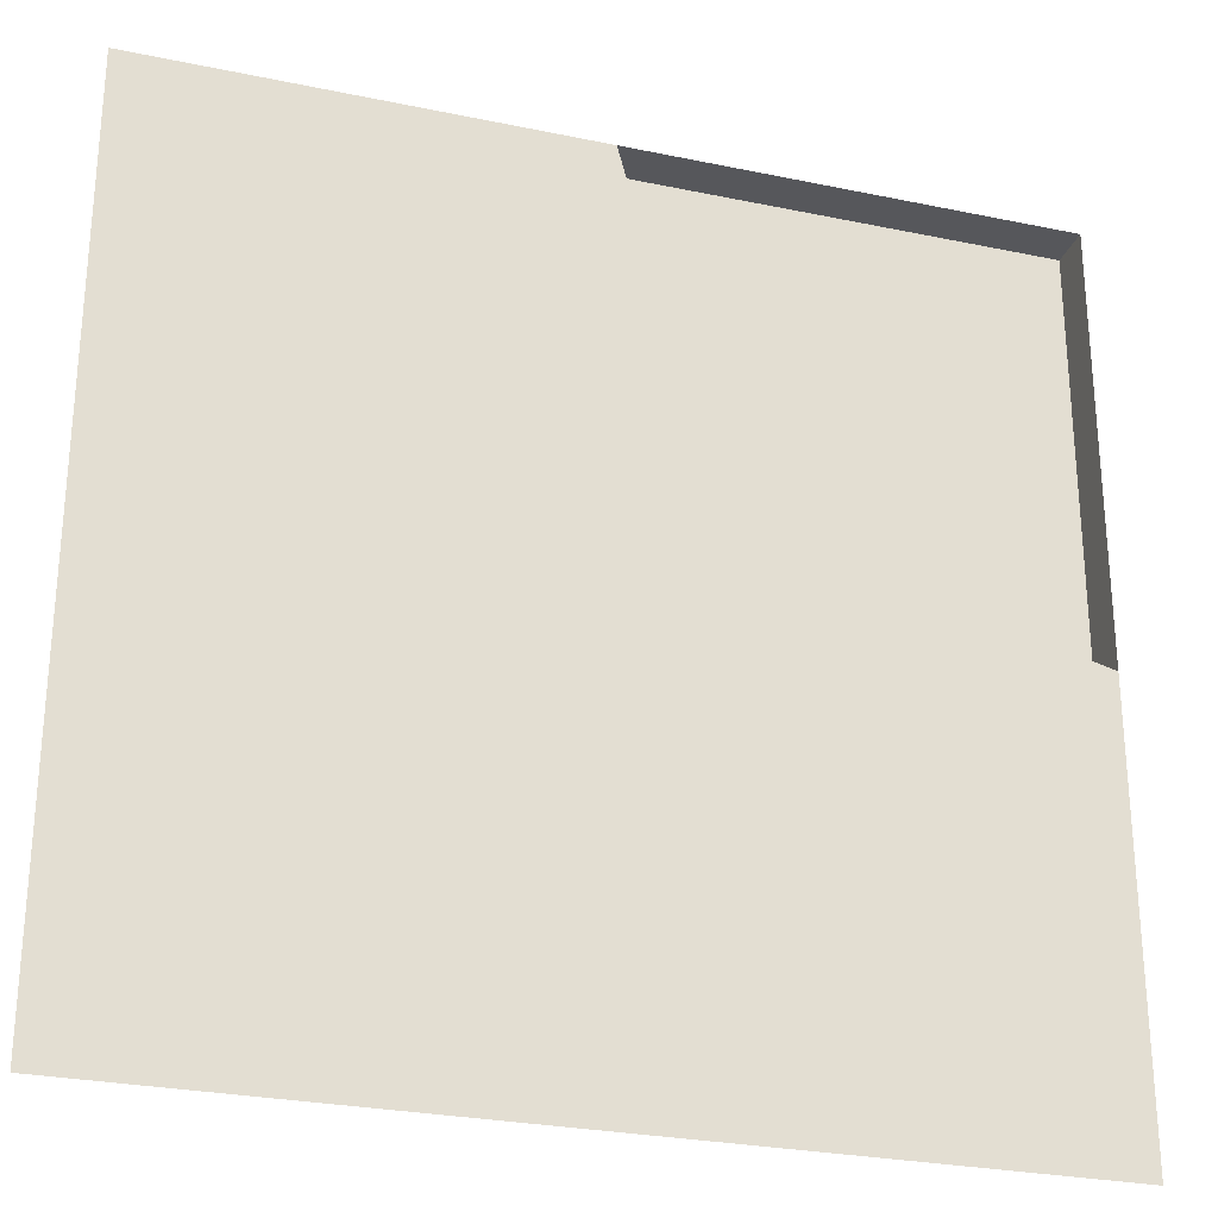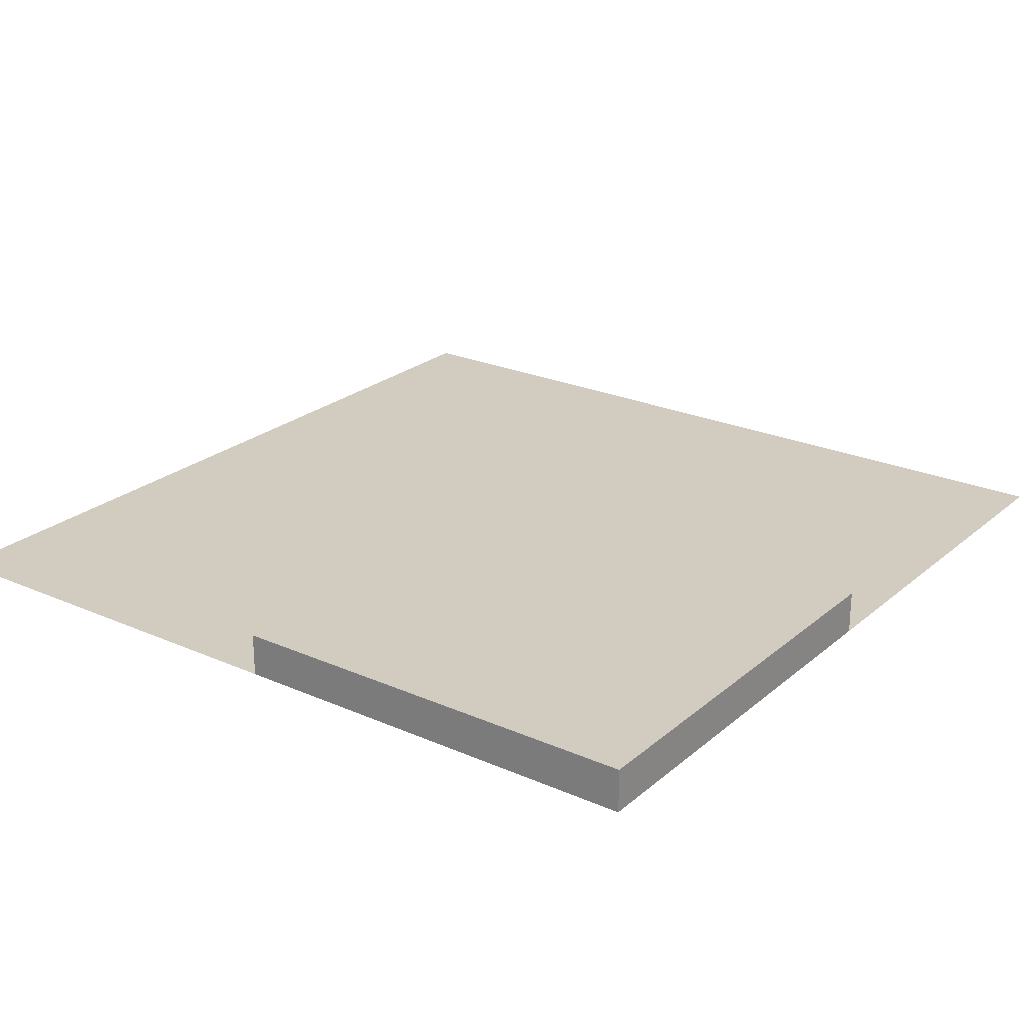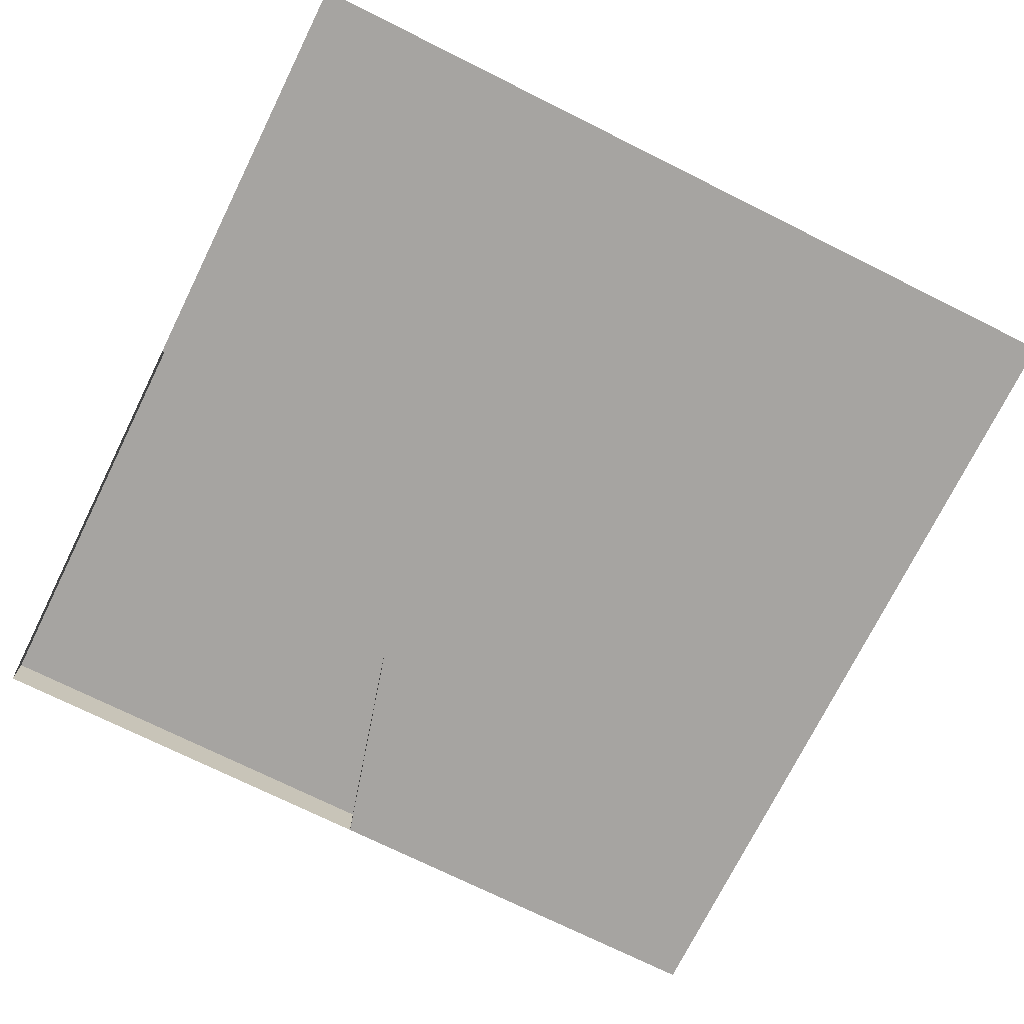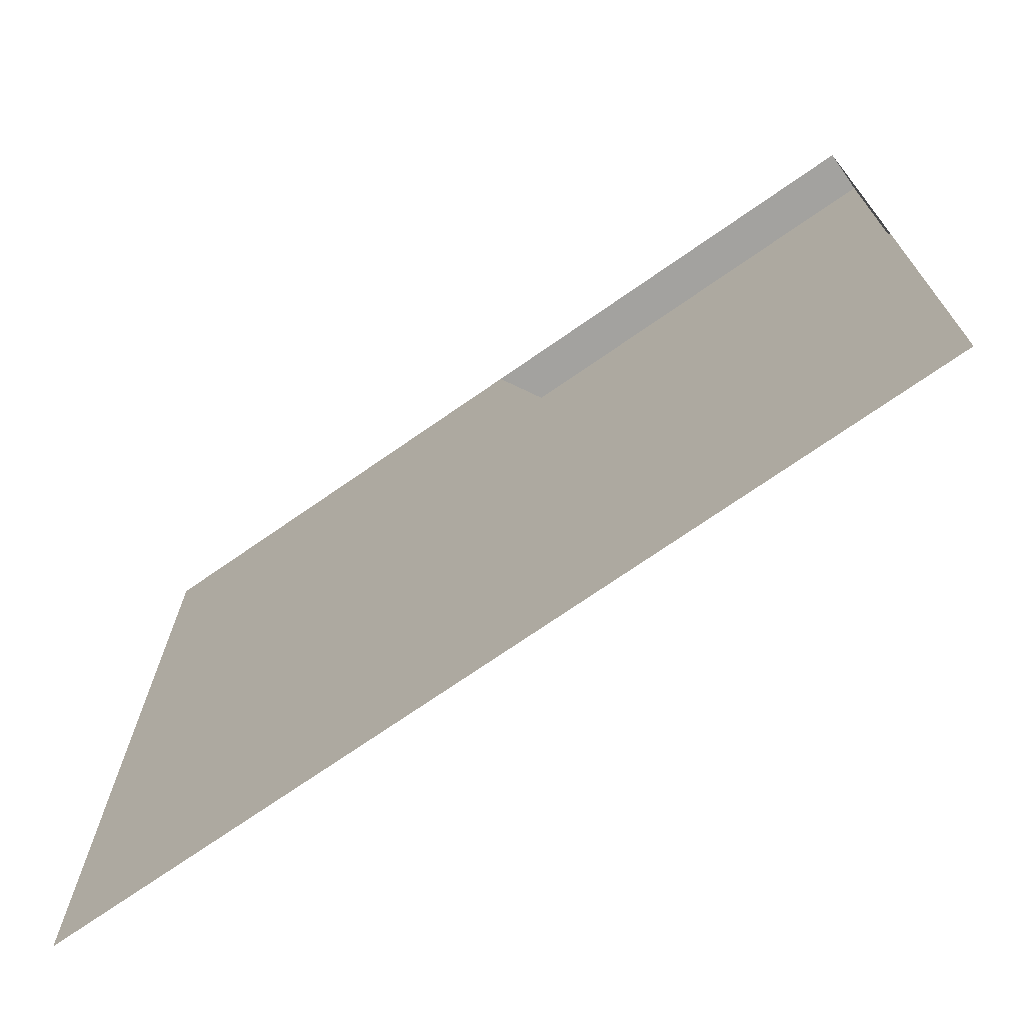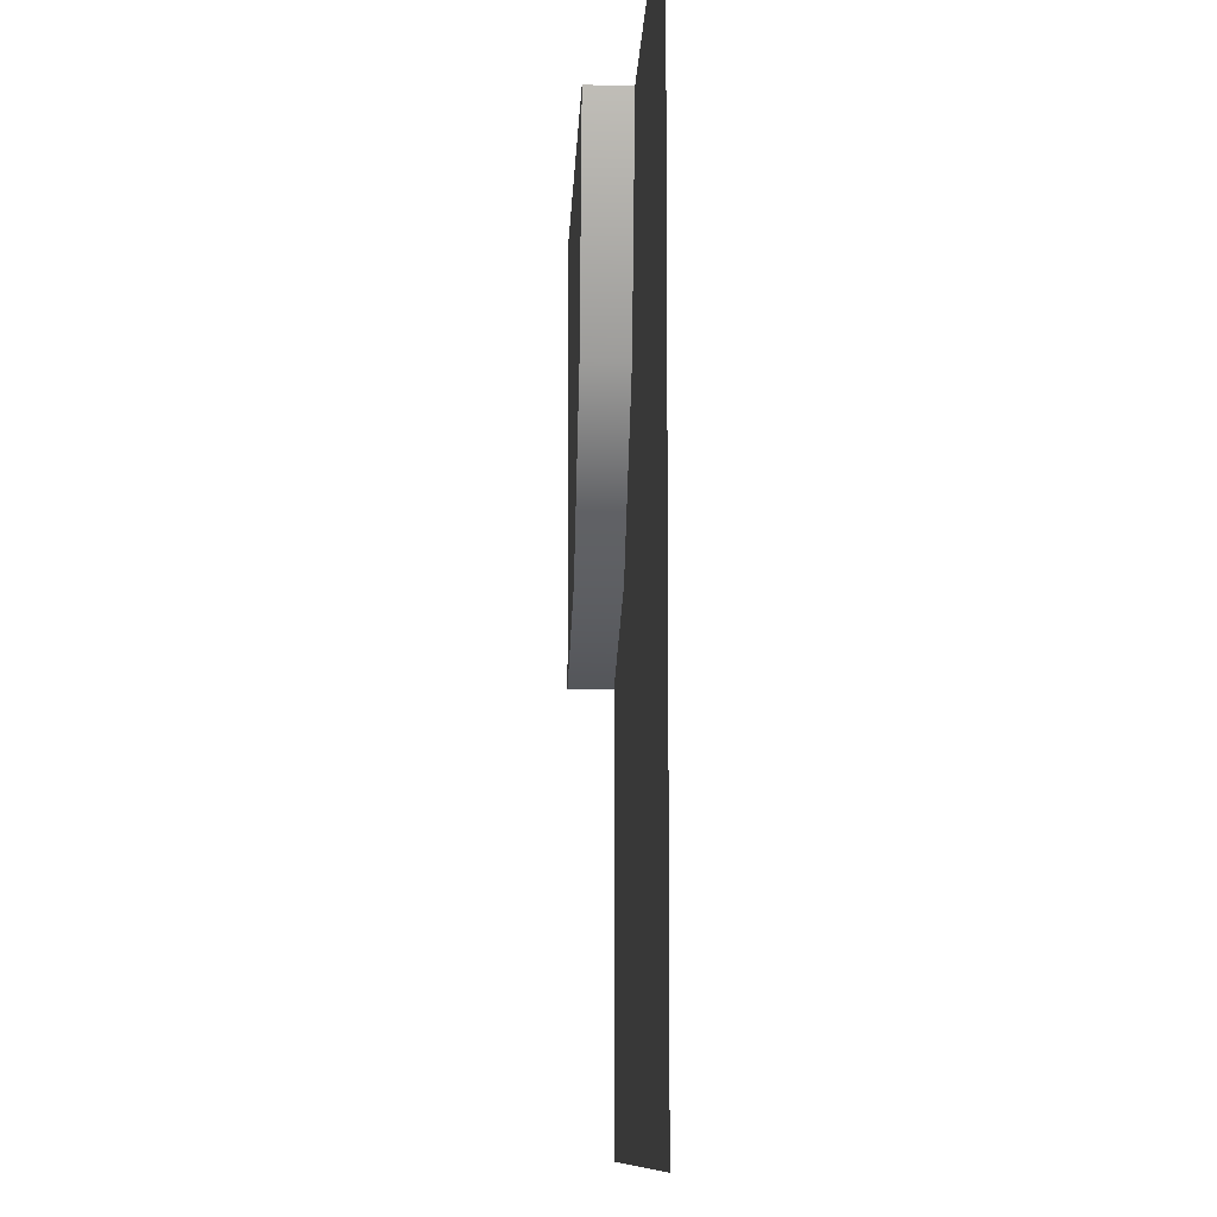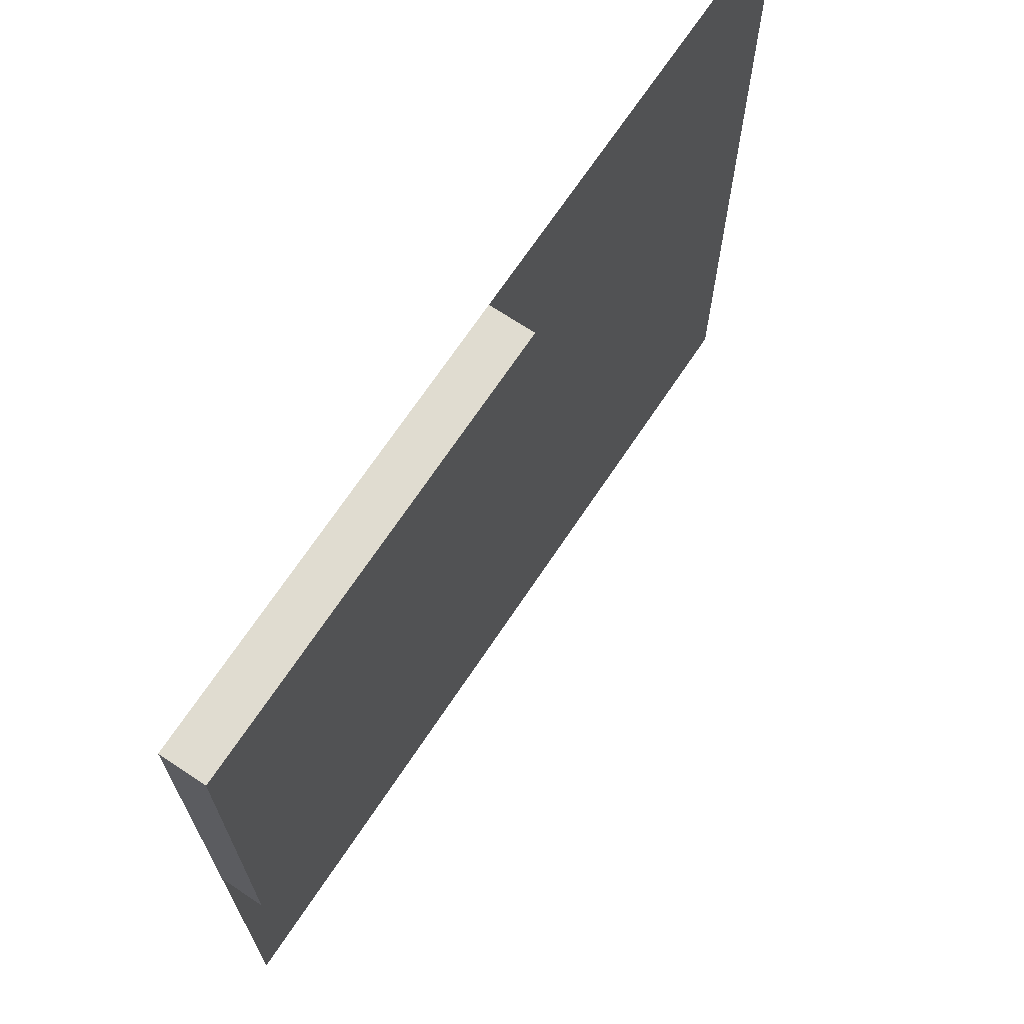
<metadata>
{"format":"obj","ext":"obj","renderer":"f3d","projection":"perspective","resolution":1024,"background":"white","views":[{"elev":-27.4,"azim":-17.8,"up":"+Z"},{"elev":23.9,"azim":36.2,"up":"+Y"},{"elev":-73.5,"azim":153.6,"up":"+Y"},{"elev":-72.6,"azim":34.8,"up":"+Z"},{"elev":-10.0,"azim":-92.2,"up":"+Z"},{"elev":69.7,"azim":123.7,"up":"+Z"}]}
</metadata>
<code>
g roadAsphalt_cornerOuter
v 0.1585 0 0.1585
v 0.06699 0 0.25
v -0.5 0 -0.5
v 0 0 0.5
v -0.5 0 0.5
v 0.5 0 -0.5
v 0.5 0 0
v 0.25 0 0.06699
v 0.25 0.05 0.06699
v 0.1585 0.05 0.1585
v 0.06699 0.05 0.25
v 0.5 0.05 0
v 0 0.05 0.5
v 0.5 0.05 0.5
v 0.5 0 0.5
f 3 2 1
f 2 3 4
f 4 3 5
f 3 7 6
f 7 3 8
f 8 3 1
f 1 9 8
f 9 1 10
f 10 1 2
f 10 2 11
f 9 7 8
f 7 9 12
f 4 11 2
f 11 4 13
f 9 14 12
f 14 9 10
f 10 13 14
f 13 10 11
f 14 4 15
f 4 14 13
f 14 7 12
f 7 14 15

</code>
